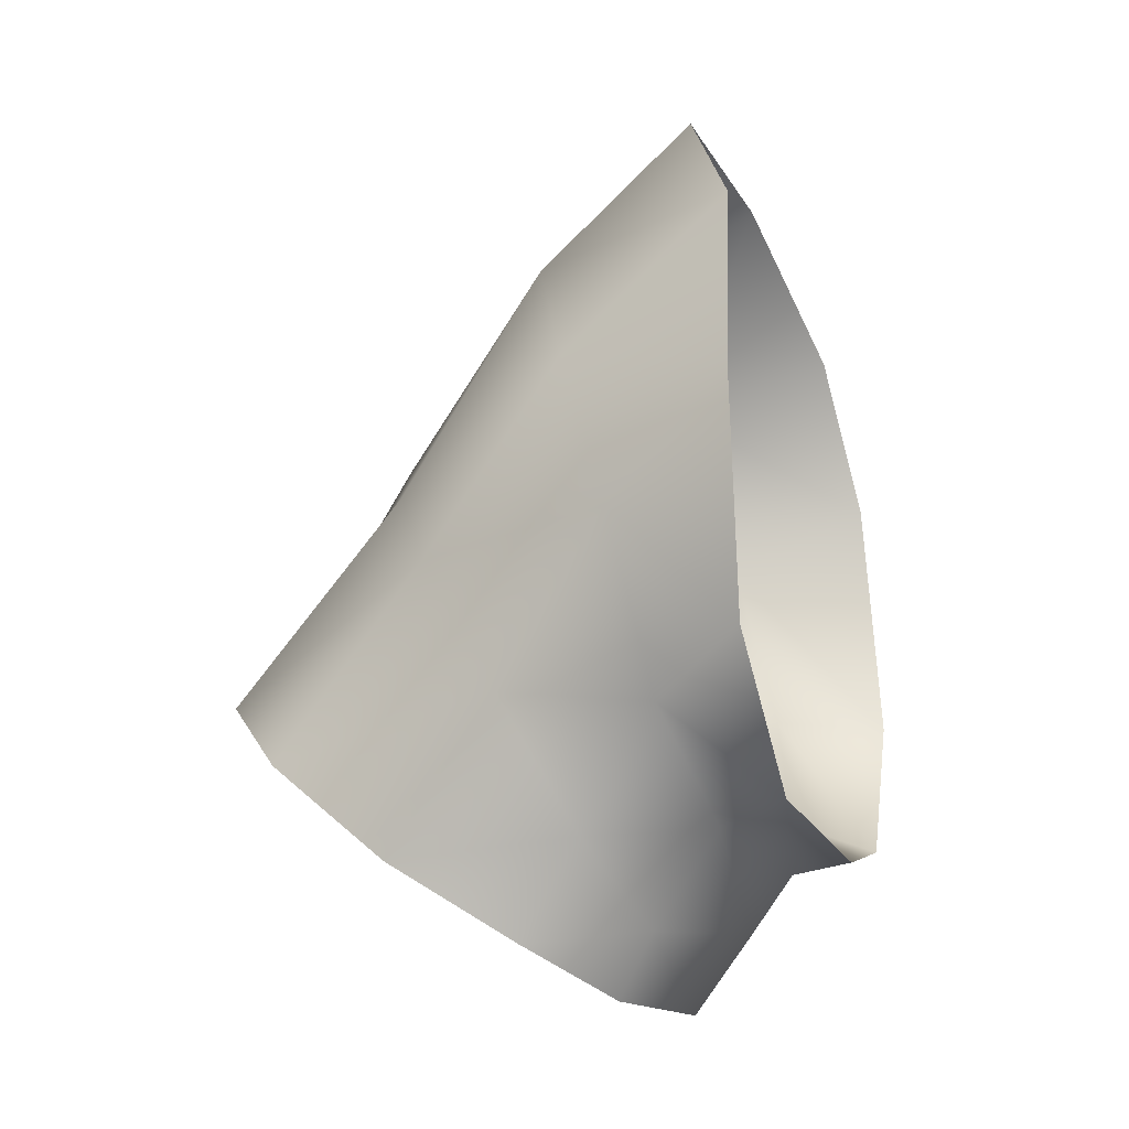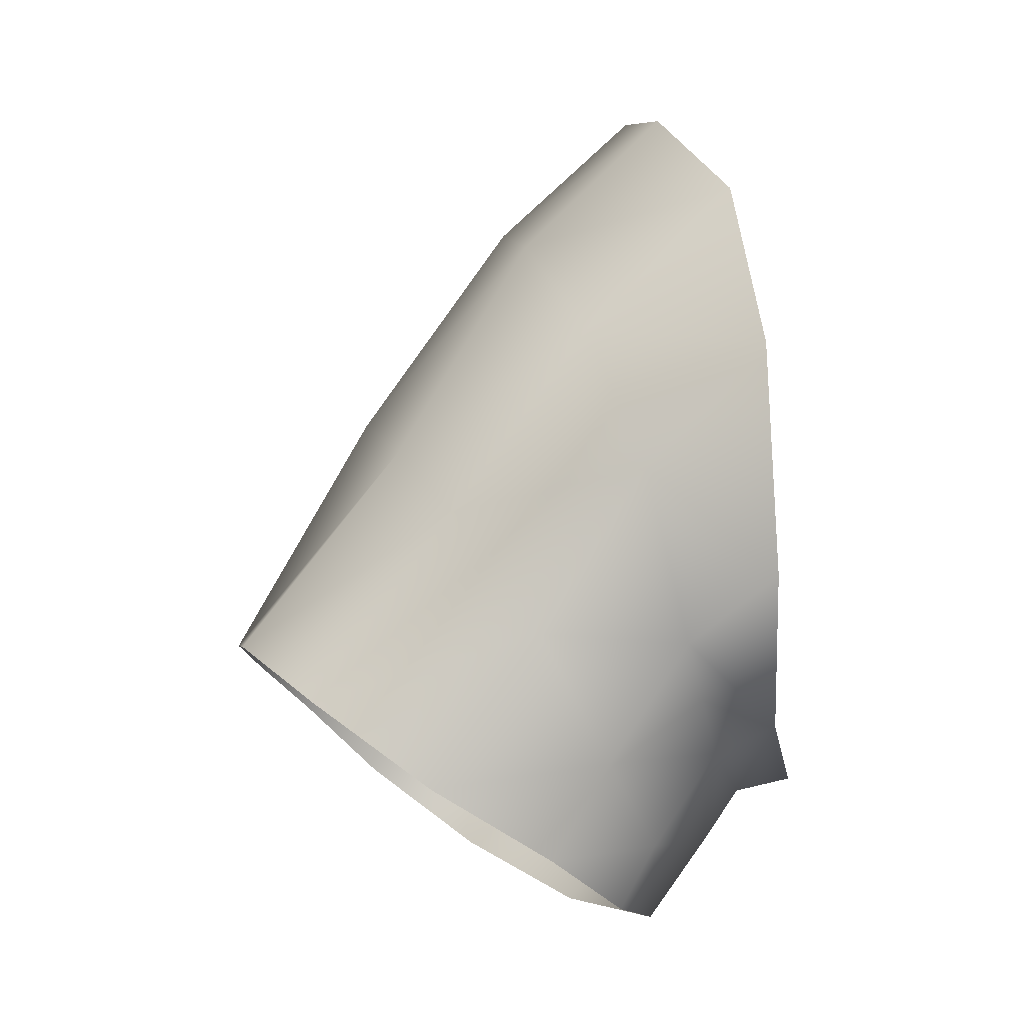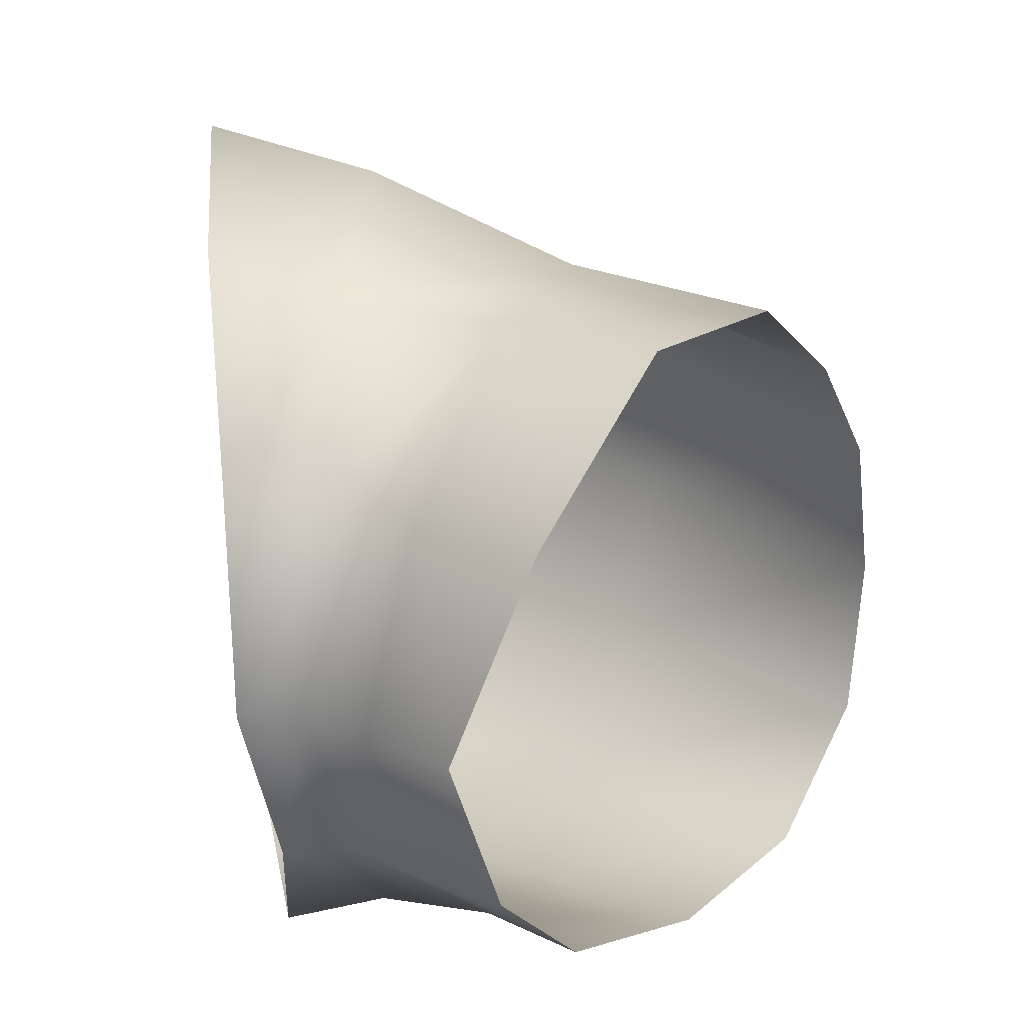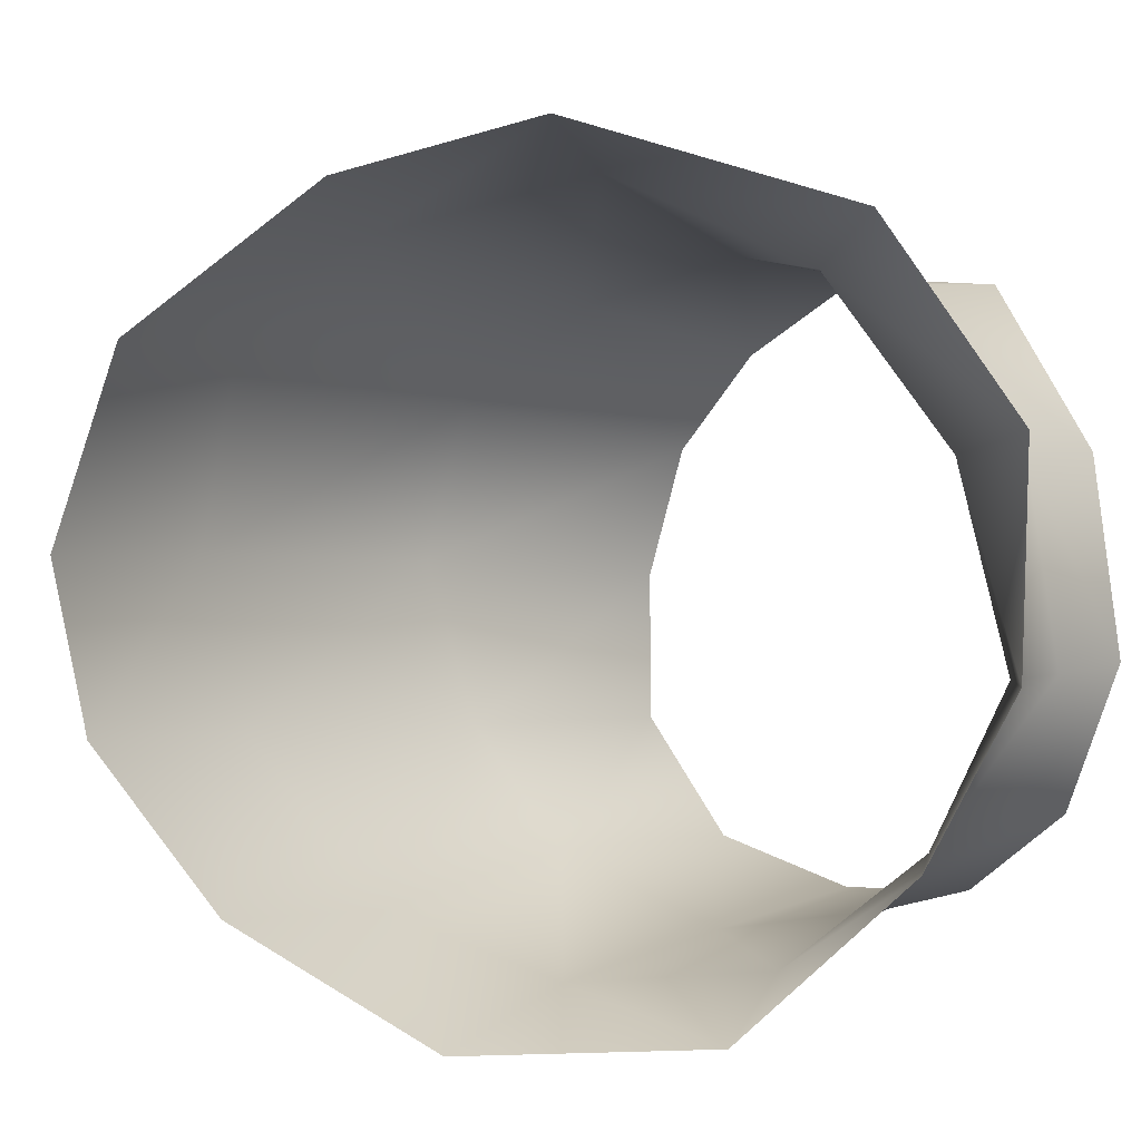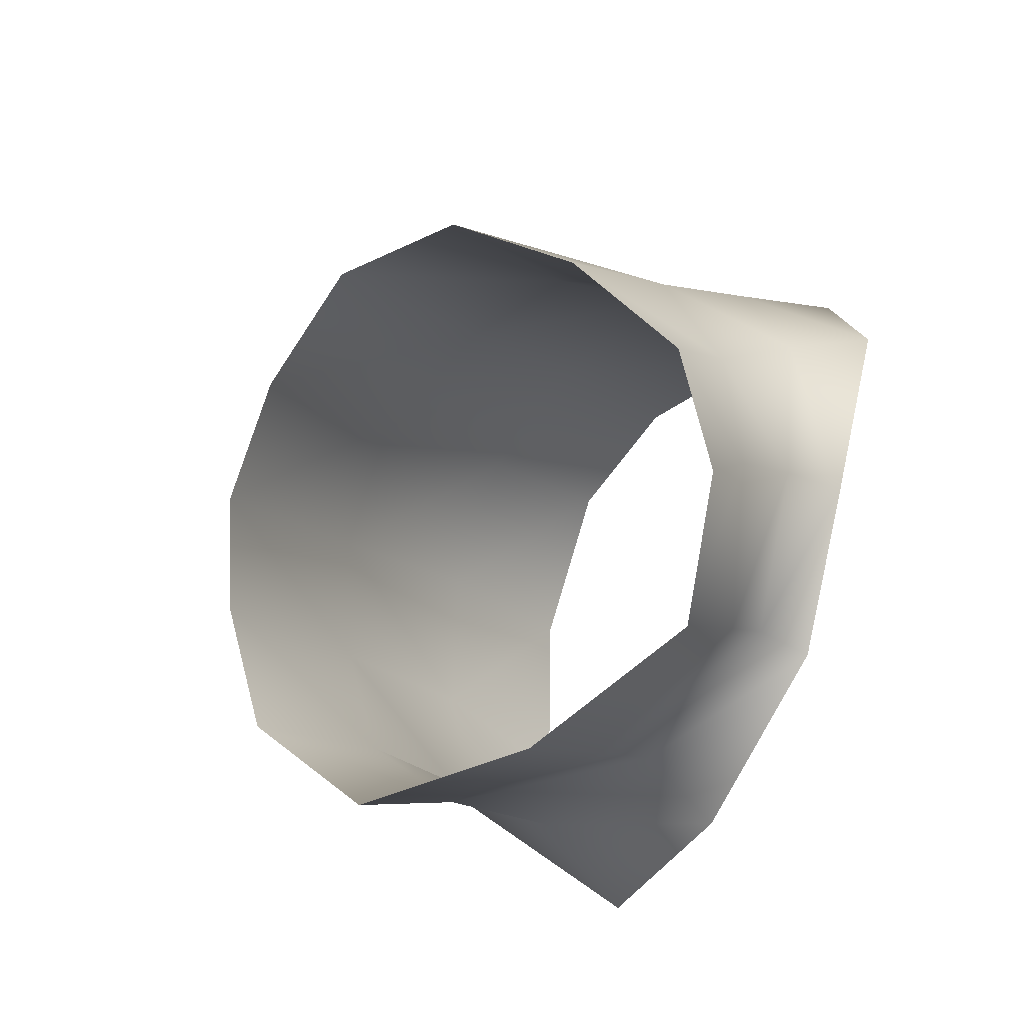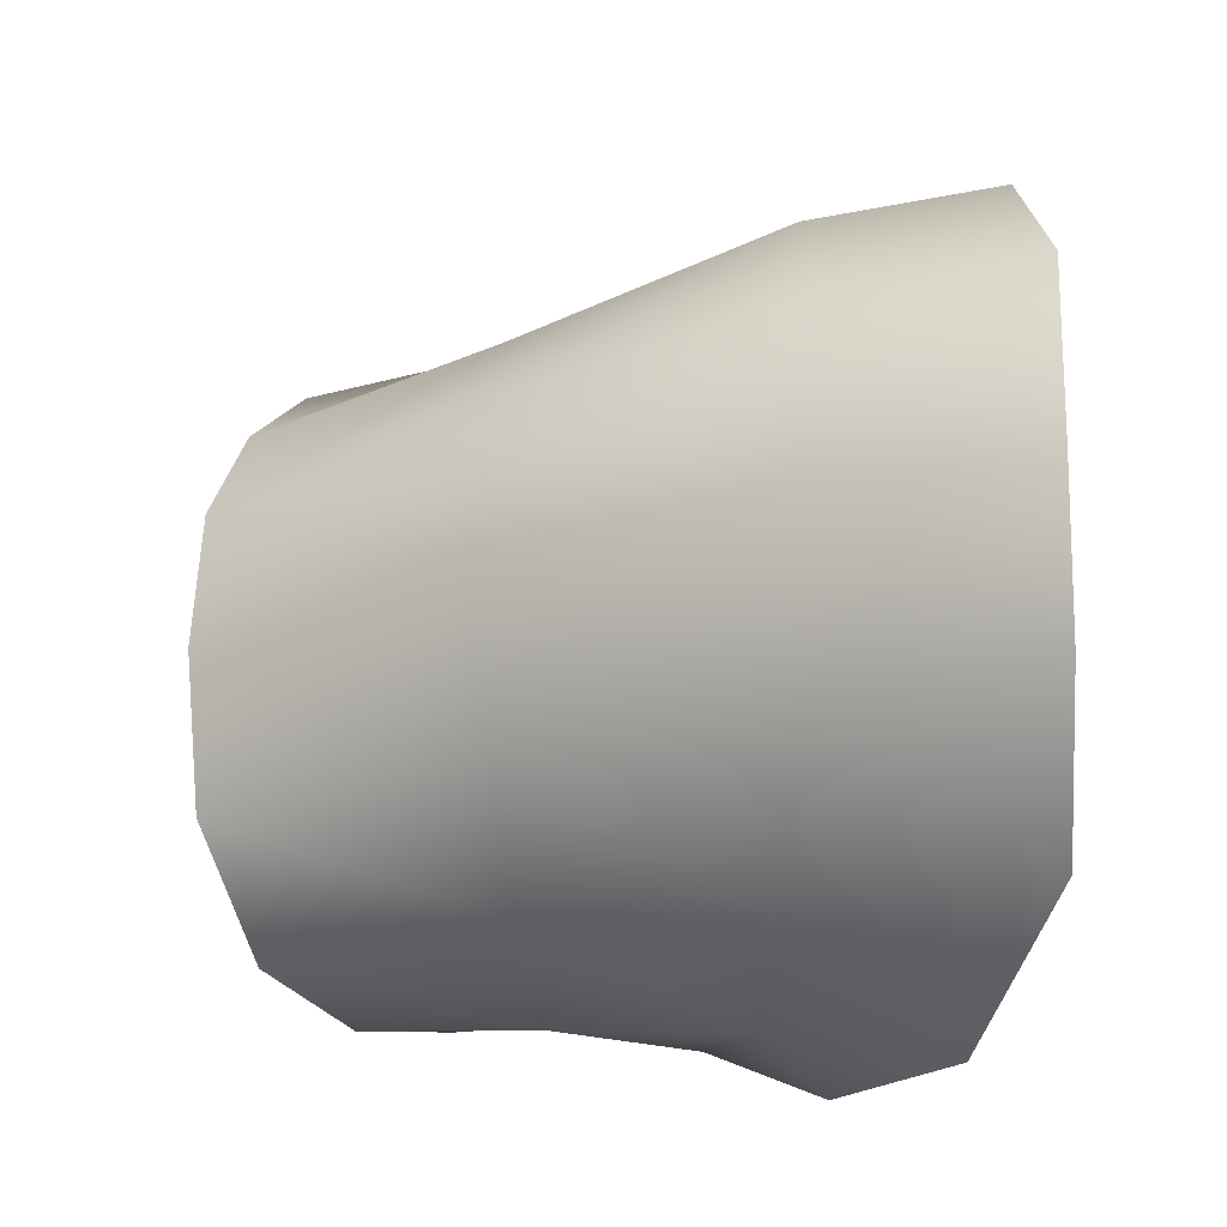
<metadata>
{"format":"obj","ext":"obj","renderer":"f3d","projection":"perspective","resolution":1024,"background":"white","views":[{"elev":-3.4,"azim":-167.7,"up":"+Y"},{"elev":-2.1,"azim":176.0,"up":"+Y"},{"elev":16.7,"azim":-12.0,"up":"+Z"},{"elev":4.2,"azim":-103.0,"up":"+Z"},{"elev":-76.8,"azim":151.0,"up":"+Y"},{"elev":-15.5,"azim":153.9,"up":"+Z"}]}
</metadata>
<code>
o sleeve_right_default.003
v 0.8344 1.262 0.03917
v 0.8598 1.301 -0.08608
v 0.9462 1.184 0.02047
v 0.9657 1.202 -0.09326
v 1.064 1.015 -0.004477
v 1.082 1.039 -0.1083
v 1.172 0.8356 -0.03832
v 1.186 0.8557 -0.1291
v 1.056 1.011 -0.2182
v 1.178 0.8572 -0.2316
v 0.8467 1.282 -0.194
v 0.9552 1.176 -0.2064
v 1.122 0.8177 -0.3109
v 1.035 0.7546 -0.3352
v 0.9554 0.8686 -0.3442
v 1.019 0.96 -0.2987
v 0.8045 1.209 -0.2946
v 0.917 1.097 -0.3146
v 0.8782 0.9907 -0.3576
v 0.7928 1.082 -0.3789
v 0.9015 0.7719 -0.3251
v 0.9442 0.6999 -0.3235
v 0.8456 0.8617 -0.3498
v 0.9108 0.7661 0.07461
v 0.8428 0.7032 -0.03435
v 0.9033 0.6335 -0.03249
v 0.984 0.6707 0.07677
v 1.072 0.7373 0.08287
v 0.9743 0.8522 0.09378
v 0.821 0.8461 0.08136
v 0.8628 0.9705 0.1397
v 1.021 0.9428 0.06192
v 1.132 0.7964 0.02929
v 0.905 1.104 0.1024
v 0.7864 1.149 0.1309
v 0.7848 0.9111 -0.3818
v 0.7369 0.8401 0.1146
v 0.7595 1.025 0.166
v 0.7323 0.746 -0.01332
v 0.7952 0.7679 -0.03015
v 0.7686 0.7965 -0.2794
v 0.8083 0.6947 -0.1653
v 0.7789 0.7377 -0.1647
v 0.8142 0.7757 -0.2741
v 0.861 0.7056 -0.2735
v 0.8502 0.6355 -0.1636
v 0.8864 0.6564 -0.2651
v 0.7364 0.7473 -0.1643
f 3 4 2 1
f 5 6 4 3
f 6 5 7 8
f 9 6 8 10
f 11 2 4 12
f 12 4 6 9
f 13 14 15 16
f 16 9 10 13
f 17 11 12 18
f 18 12 9 16
f 16 15 19 18
f 20 17 18 19
f 21 15 14 22
f 23 19 15 21
f 24 25 26 27
f 24 27 28 29
f 30 24 29 31
f 7 5 32 33
f 34 3 1 35
f 32 34 31 29
f 5 3 34 32
f 29 28 33 32
f 36 20 19 23
f 37 30 31 38
f 34 35 38 31
f 24 30 40 25
f 30 37 39 40
f 42 43 44 45
f 25 40 43 42
f 46 26 25 42
f 45 47 46 42
f 45 21 22 47
f 44 23 21 45
f 40 39 48 43
f 41 44 43 48
f 41 36 23 44

</code>
